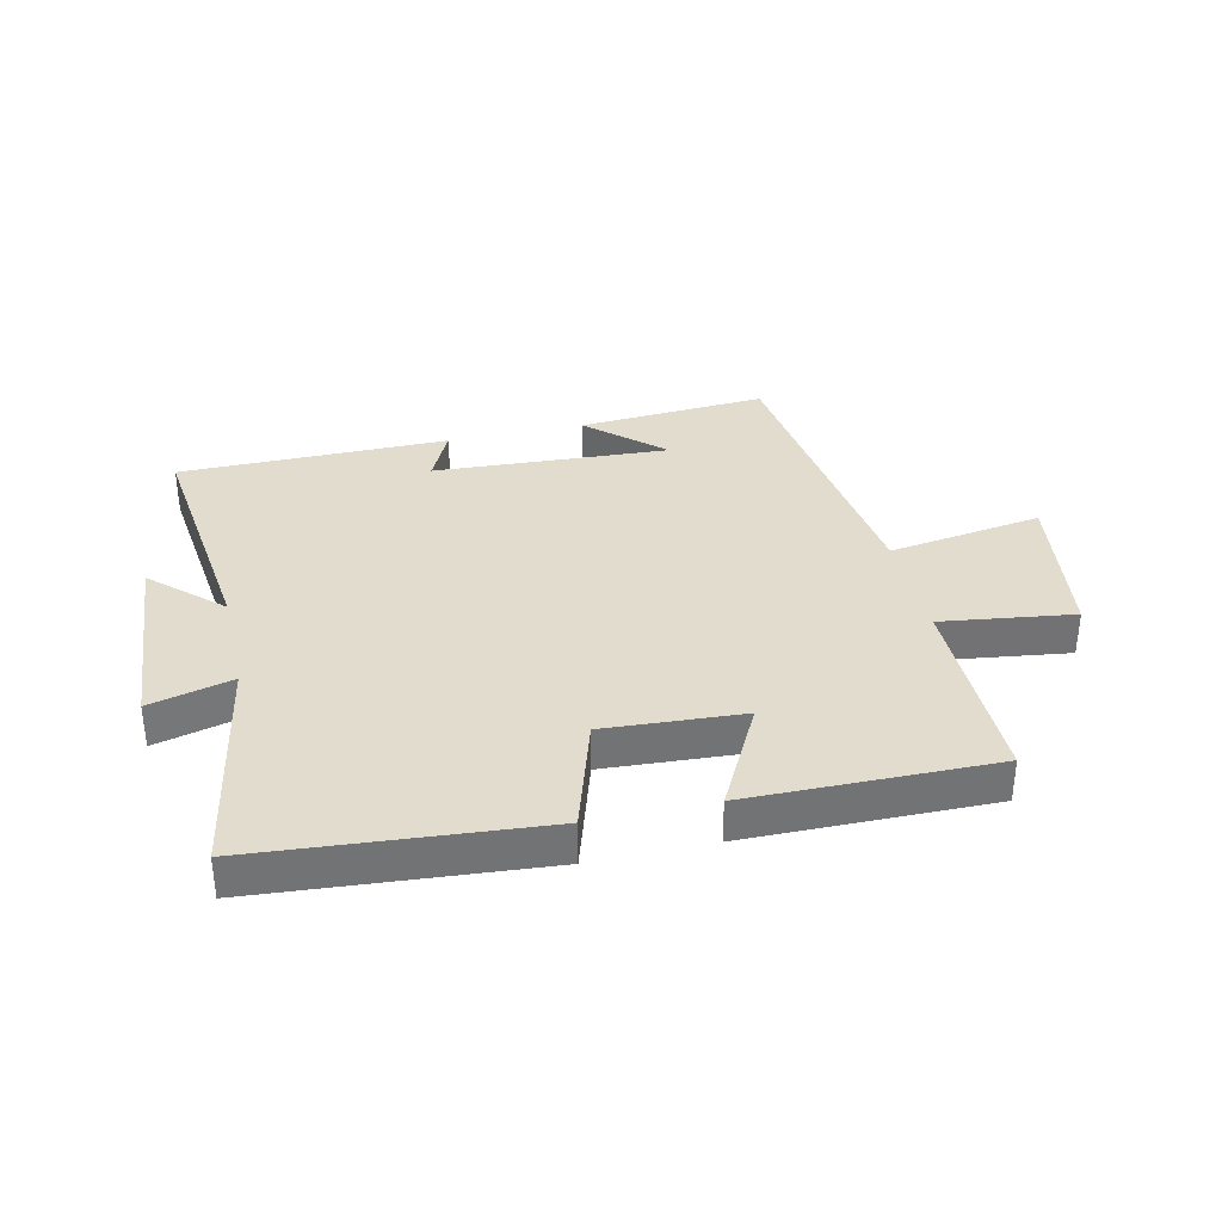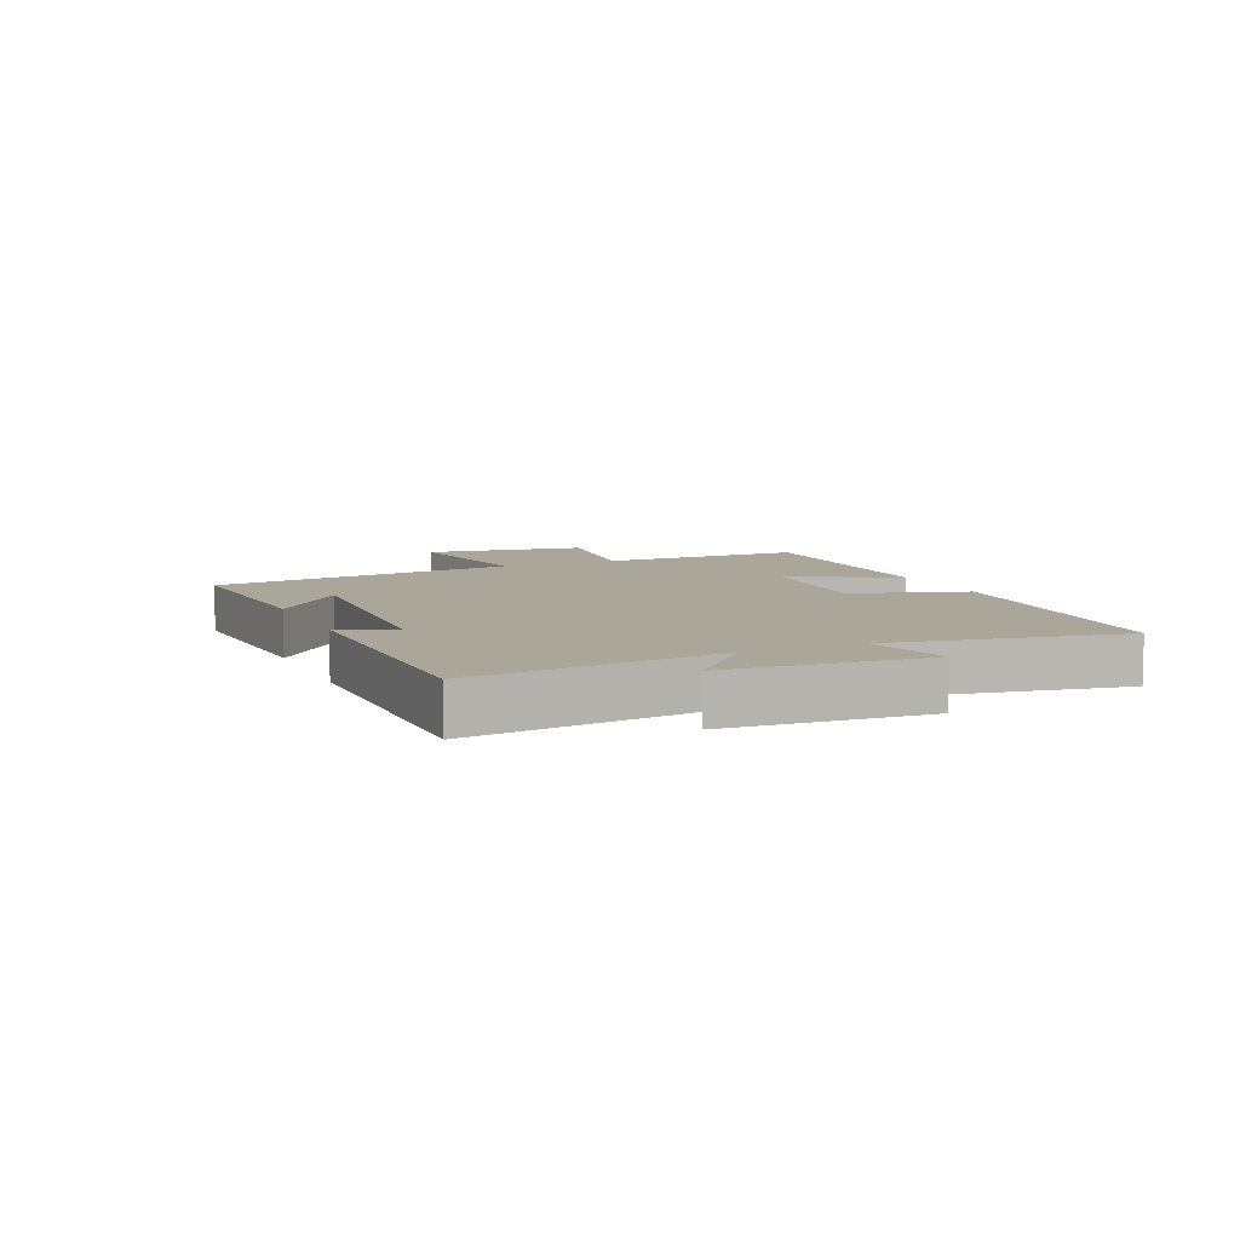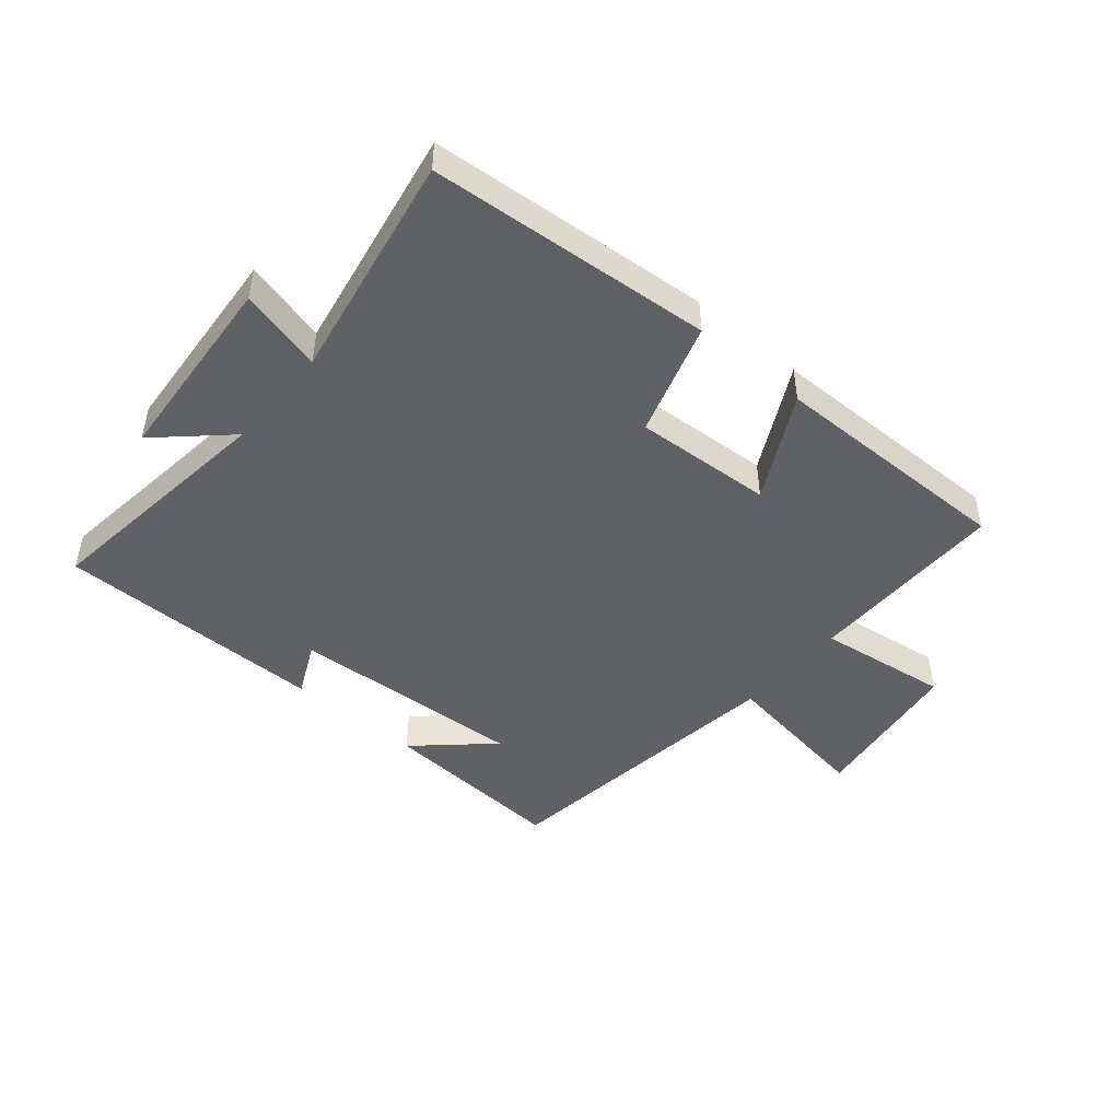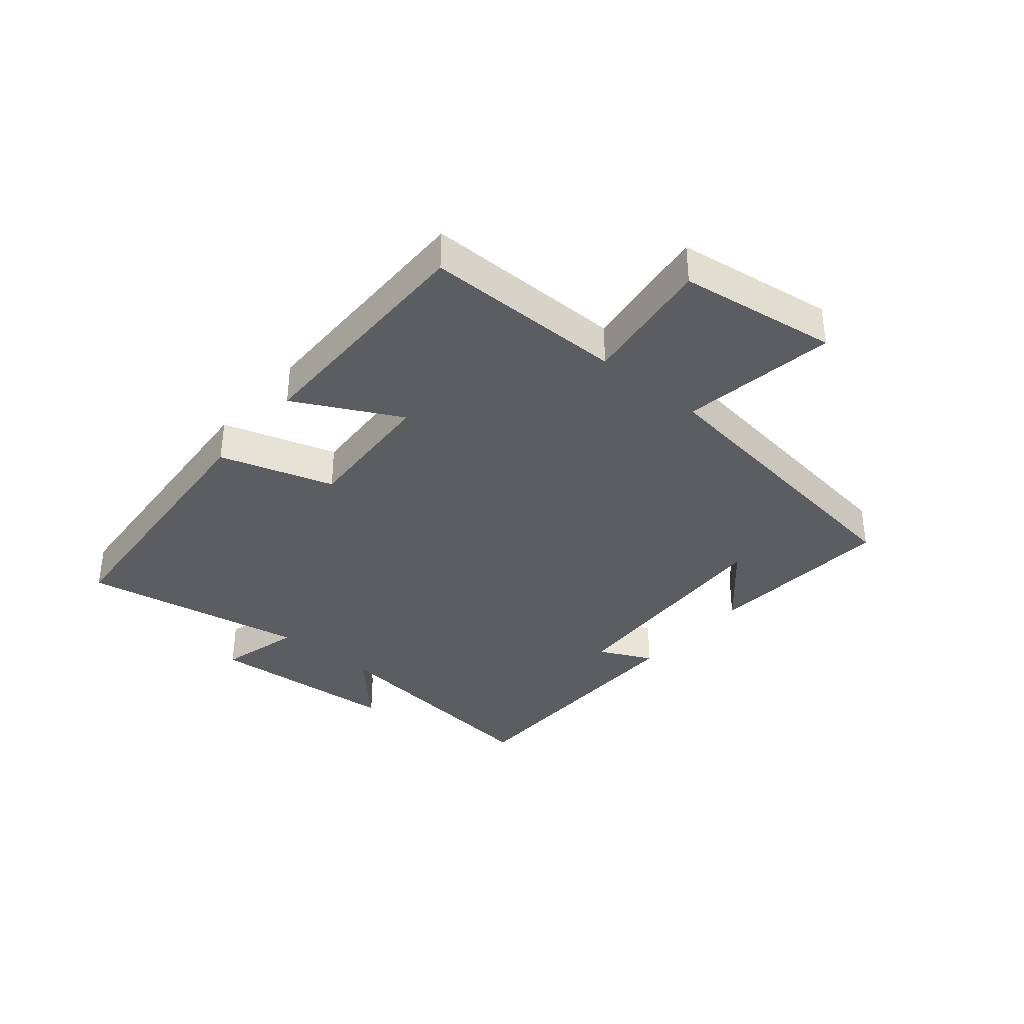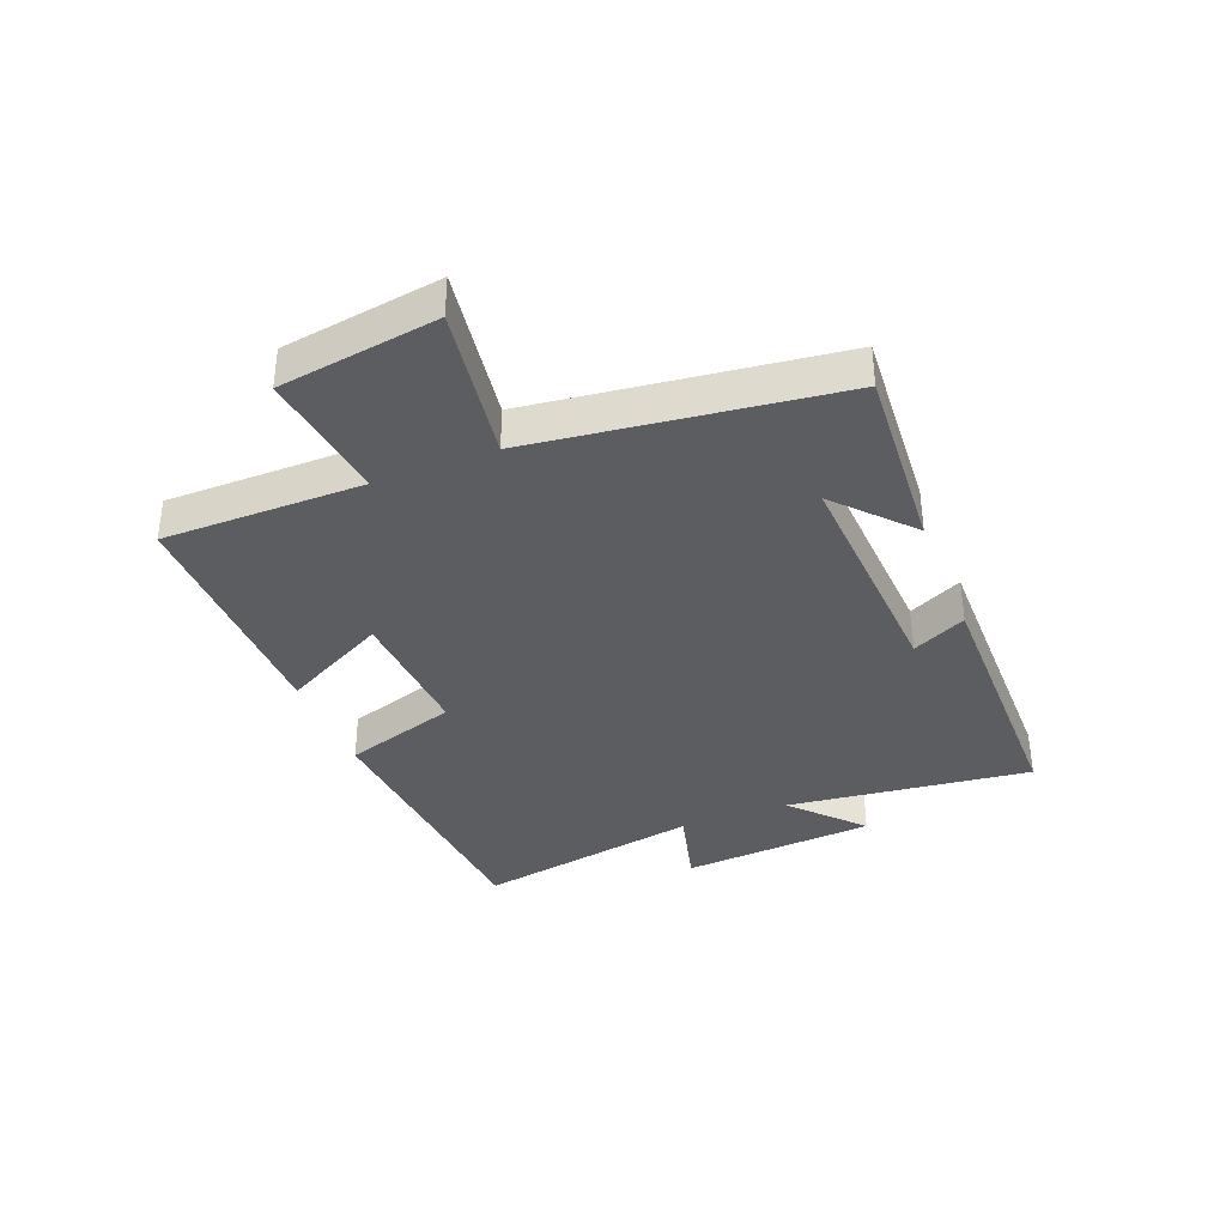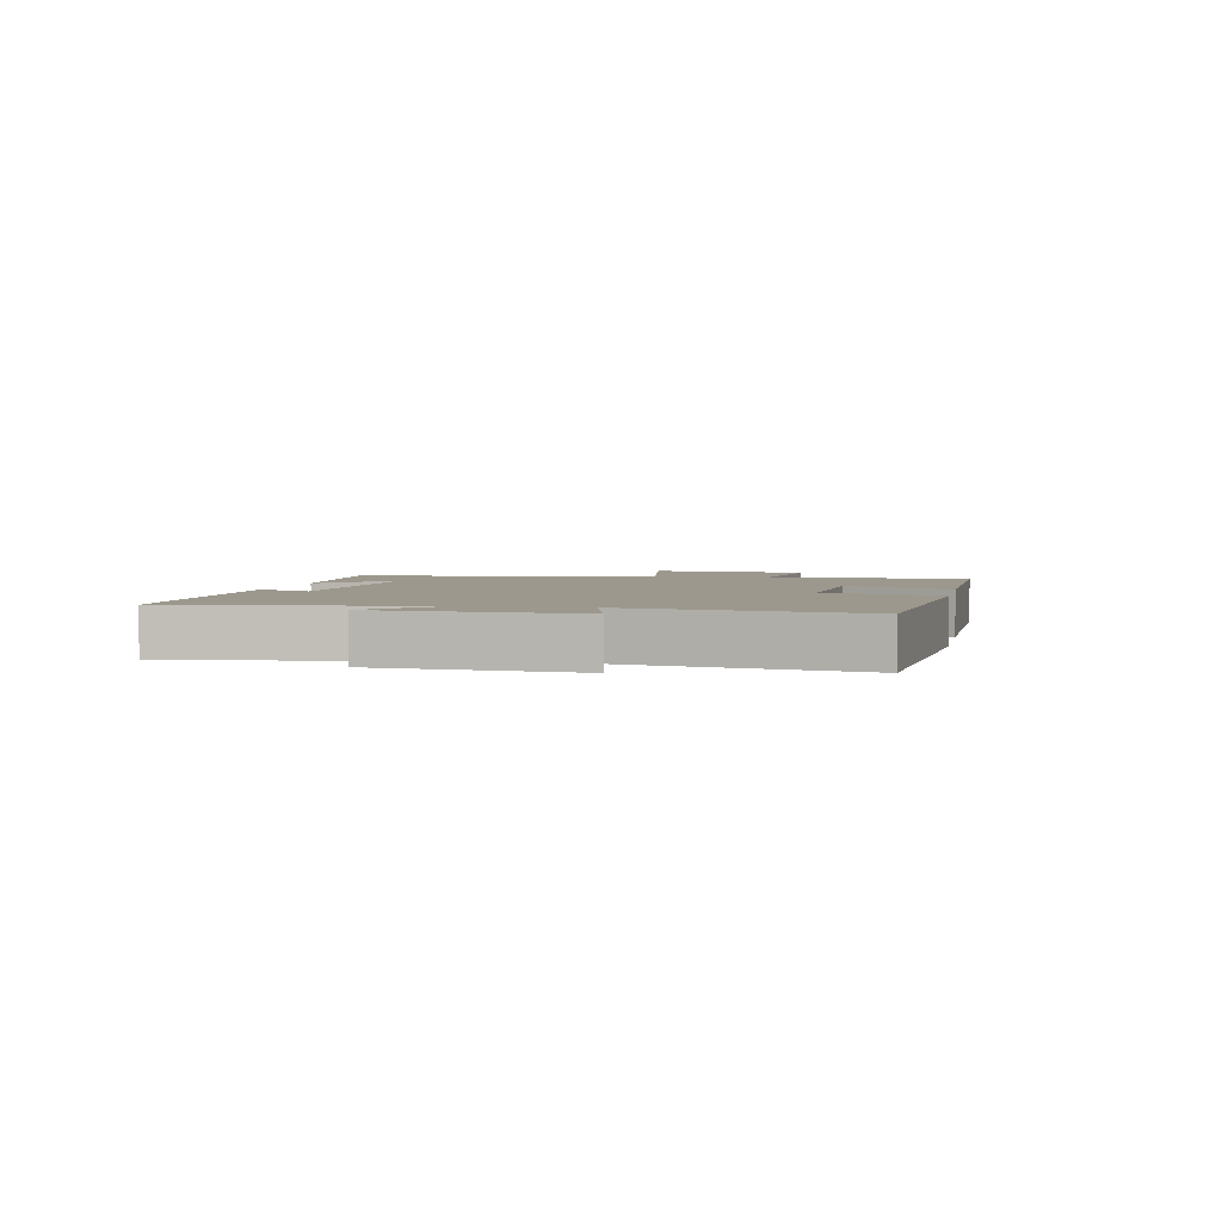
<metadata>
{"format":"obj","ext":"obj","renderer":"f3d","projection":"perspective","resolution":1024,"background":"white","views":[{"elev":34.7,"azim":167.1,"up":"+Y"},{"elev":7.8,"azim":66.1,"up":"+Y"},{"elev":-46.7,"azim":139.7,"up":"+Y"},{"elev":-35.9,"azim":-130.3,"up":"+Y"},{"elev":-36.5,"azim":-68.4,"up":"+Y"},{"elev":3.1,"azim":101.3,"up":"+Y"}]}
</metadata>
<code>
v 0.549 0.07 0.499
v 0.5 0.07 0.095
v 0.613 0.07 0.2
v 0.637 0.07 -0.122
v 0.5 0.07 -0.087
v 0.568 0.07 -0.462
v 0.101 0.07 -0.5
v 0.042 0.07 -0.312
v -0.186 0.07 -0.326
v -0.095 0.07 -0.5
v -0.5 0.07 -0.505
v -0.5 0.07 -0.173
v -0.718 0.07 -0.203
v -0.756 0.07 0.059
v -0.5 0.07 0.021
v -0.436 0.07 0.521
v -0.123 0.07 0.5
v -0.244 0.07 0.389
v 0.146 0.07 0.411
v 0.103 0.07 0.5
v 0.549 0 0.499
v 0.5 0 0.095
v 0.613 0 0.2
v 0.637 0 -0.122
v 0.5 0 -0.087
v 0.568 0 -0.462
v 0.101 0 -0.5
v 0.042 0 -0.312
v -0.186 0 -0.326
v -0.095 0 -0.5
v -0.5 0 -0.505
v -0.5 0 -0.173
v -0.718 0 -0.203
v -0.756 0 0.059
v -0.5 0 0.021
v -0.436 0 0.521
v -0.123 0 0.5
v -0.244 0 0.389
v 0.146 0 0.411
v 0.103 0 0.5
f 19 20 1 2
f 18 19 2
f 16 17 18
f 15 16 18
f 15 18 2
f 12 13 14 15
f 12 15 2
f 9 10 11 12
f 8 9 12 2
f 5 6 7 8
f 5 8 2
f 2 3 4 5
f 22 21 40 39
f 22 39 38
f 38 37 36
f 38 36 35
f 22 38 35
f 35 34 33 32
f 22 35 32
f 32 31 30 29
f 22 32 29 28
f 28 27 26 25
f 22 28 25
f 25 24 23 22
f 1 21 22 2
f 2 22 23 3
f 3 23 24 4
f 4 24 25 5
f 5 25 26 6
f 6 26 27 7
f 7 27 28 8
f 8 28 29 9
f 9 29 30 10
f 10 30 31 11
f 11 31 32 12
f 12 32 33 13
f 13 33 34 14
f 14 34 35 15
f 15 35 36 16
f 16 36 37 17
f 17 37 38 18
f 18 38 39 19
f 19 39 40 20
f 20 40 21 1

</code>
